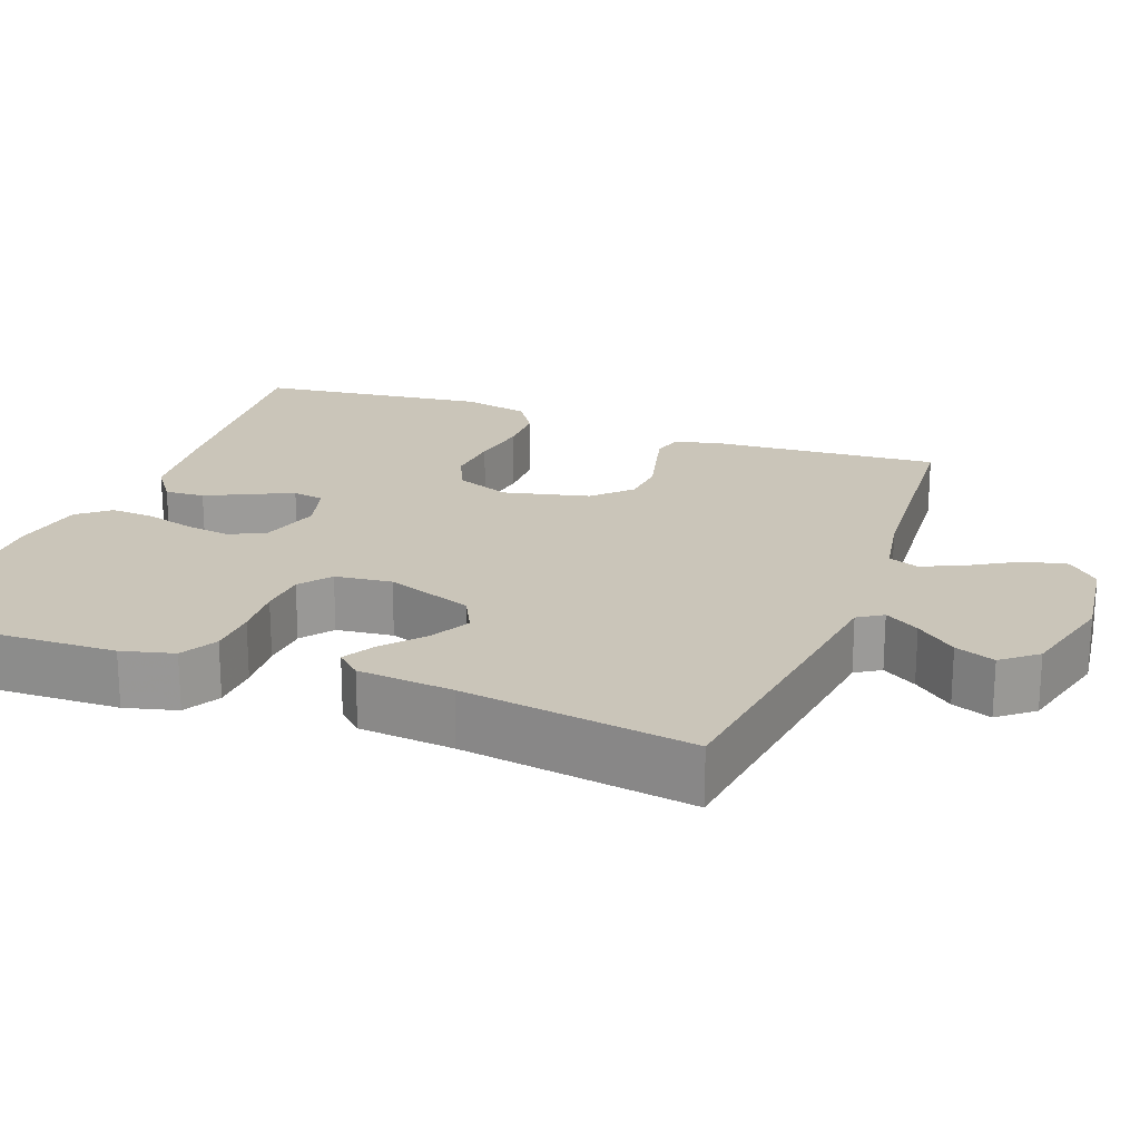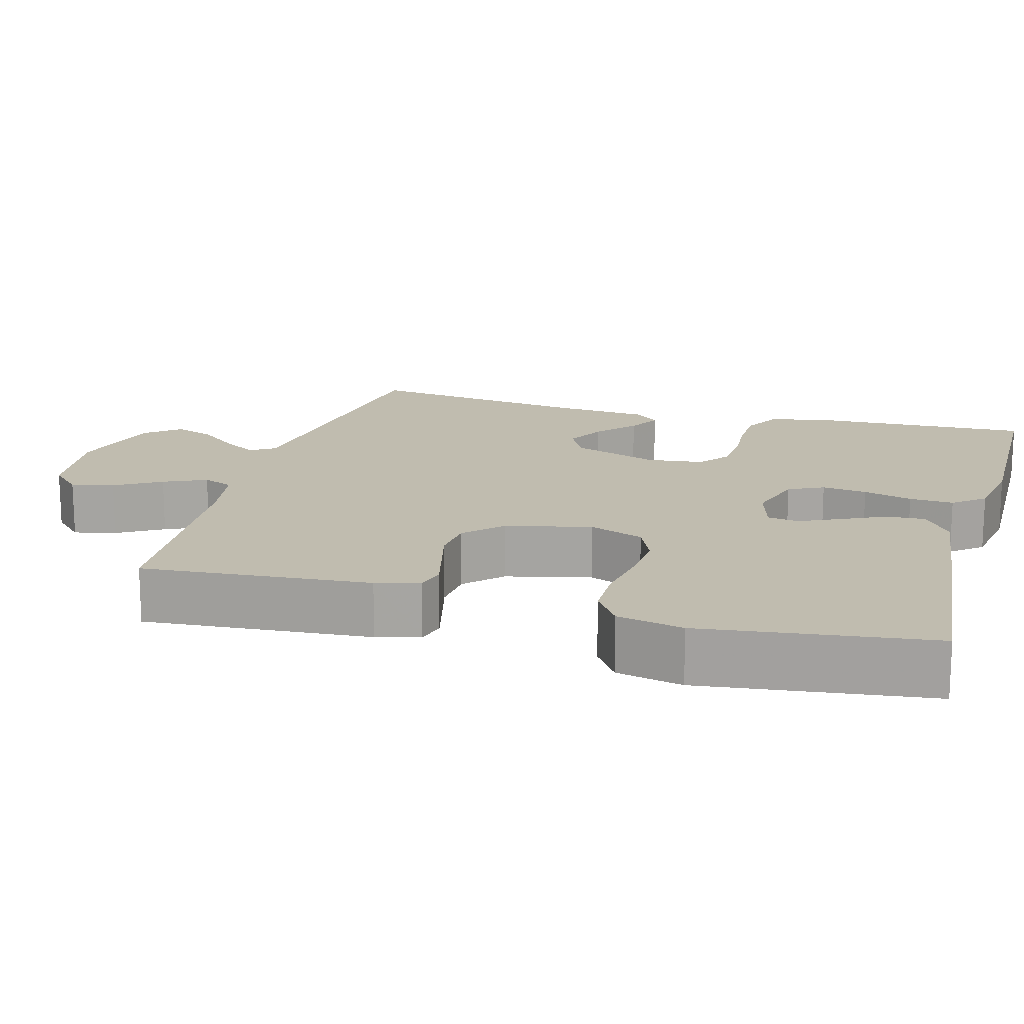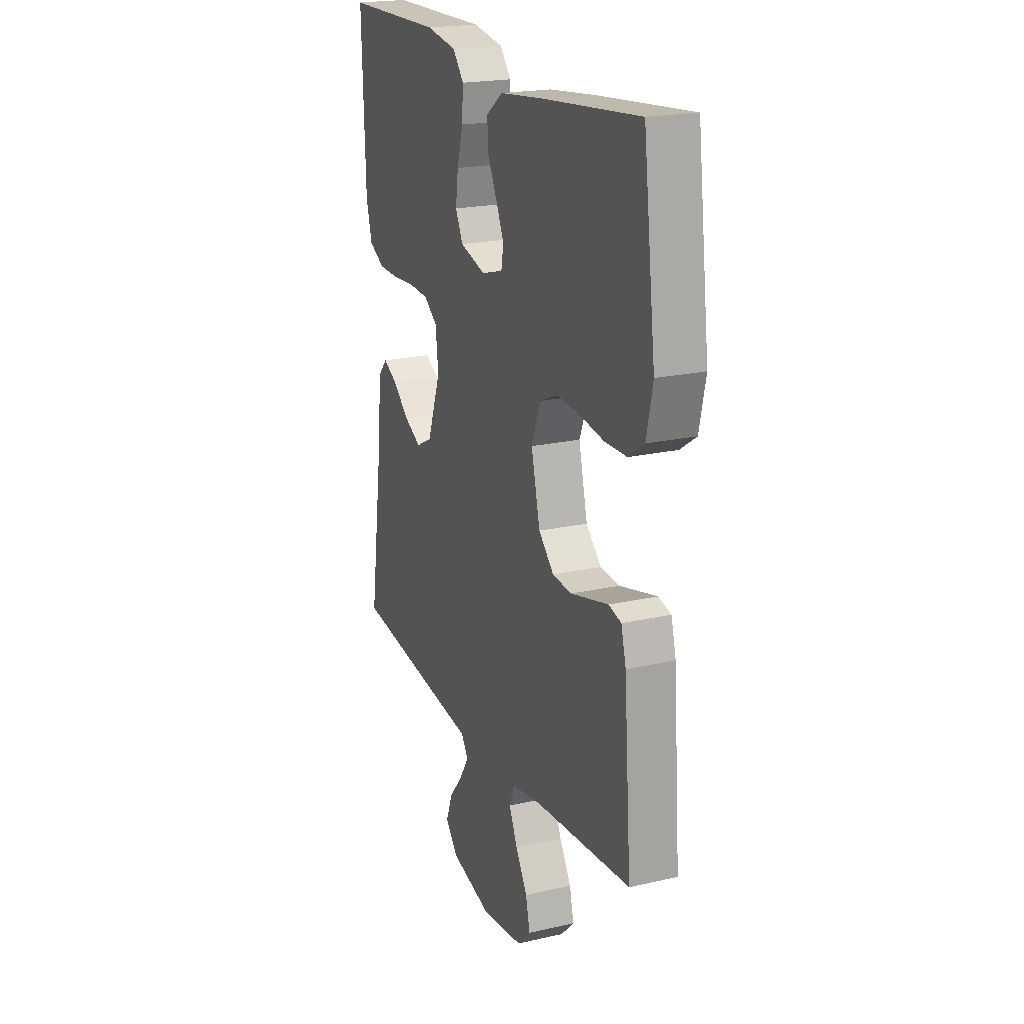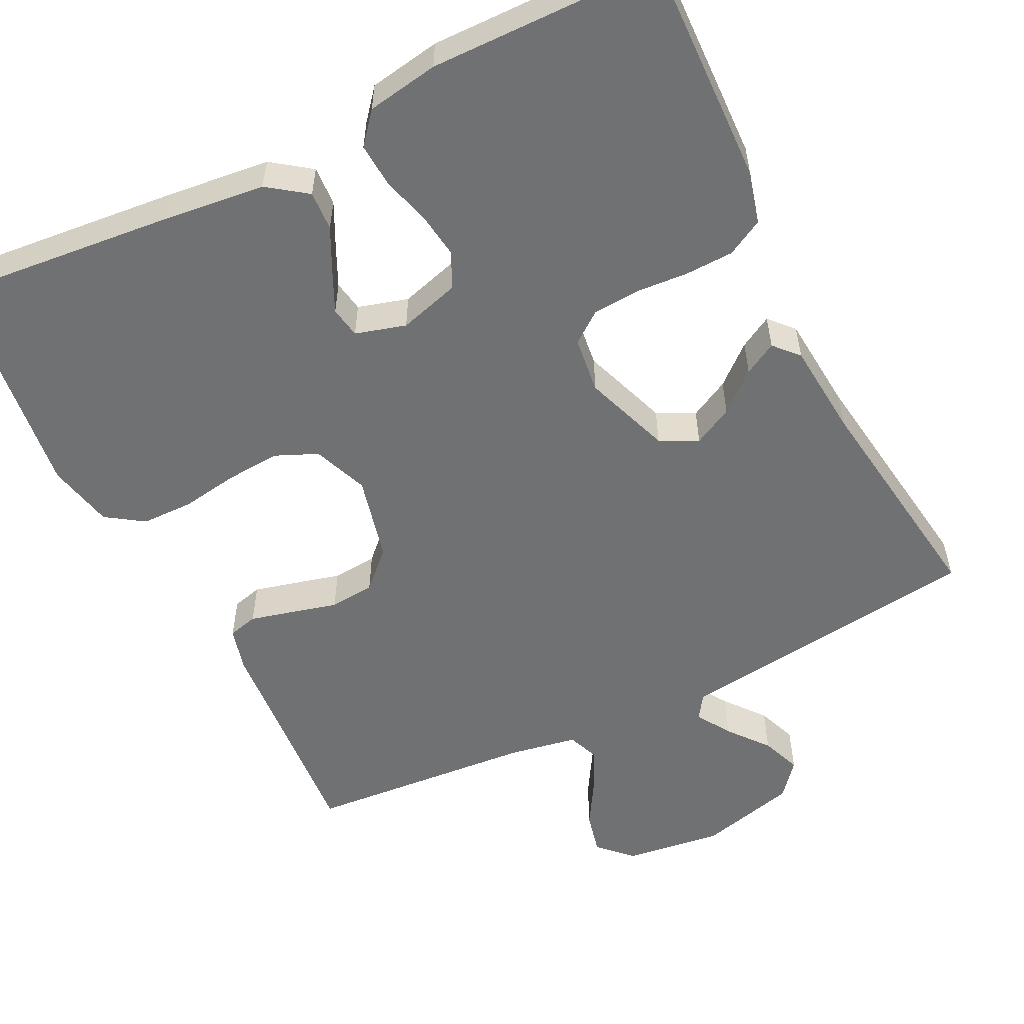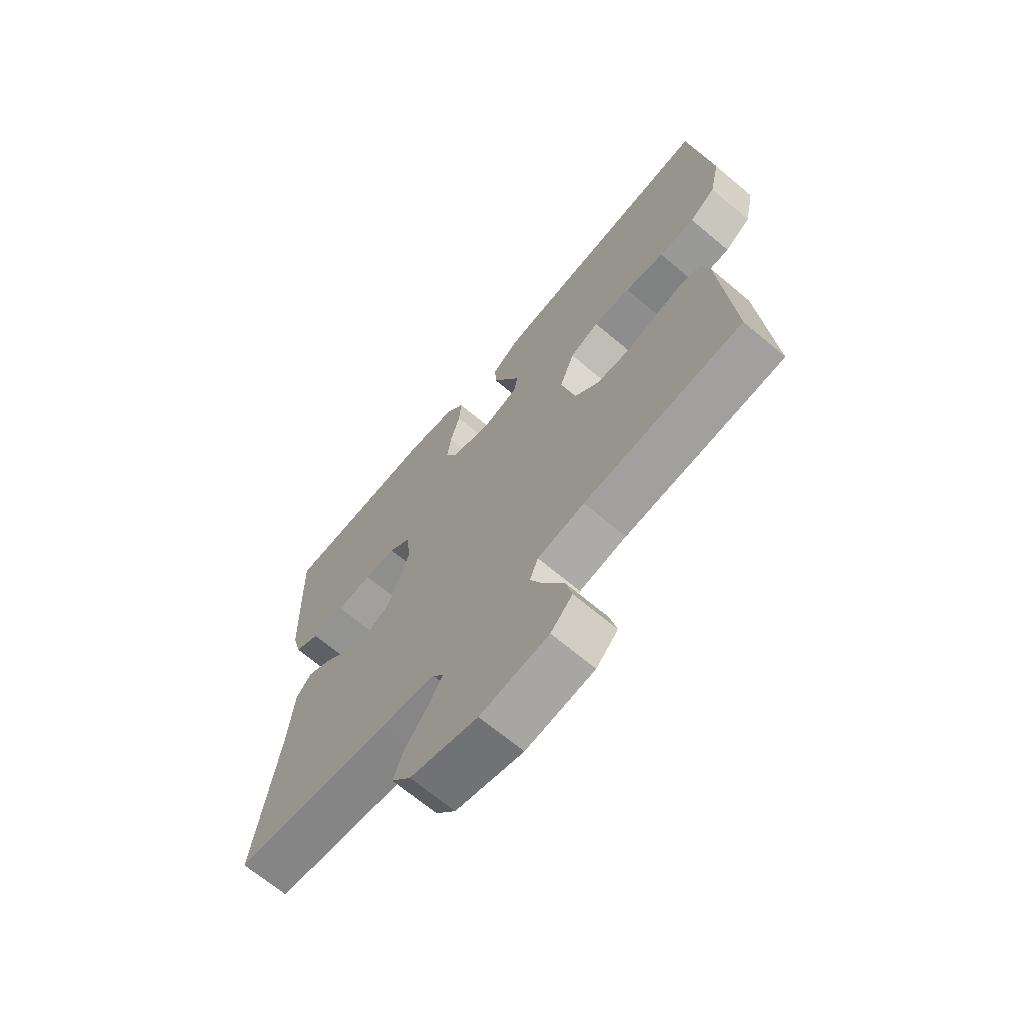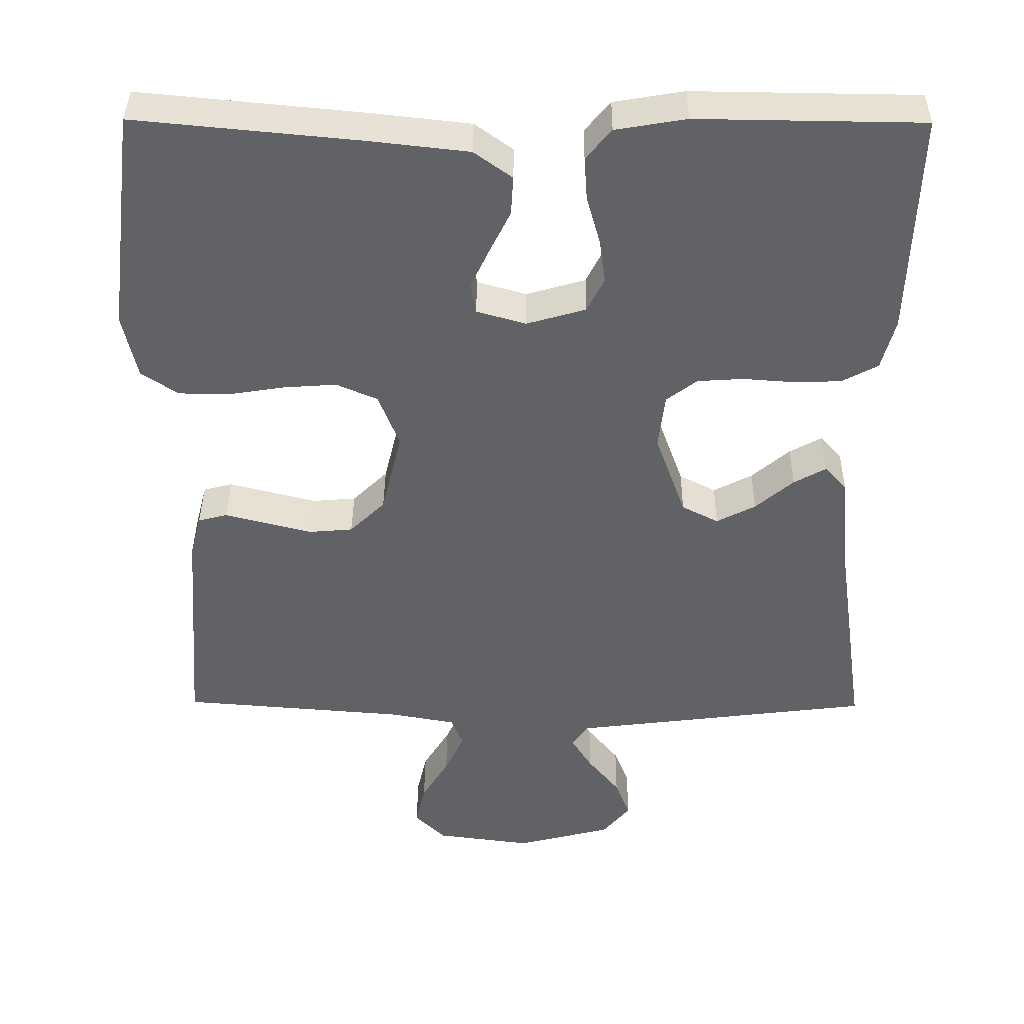
<metadata>
{"format":"obj","ext":"obj","renderer":"f3d","projection":"perspective","resolution":1024,"background":"white","views":[{"elev":20.7,"azim":110.8,"up":"+Y"},{"elev":16.3,"azim":-74.3,"up":"+Y"},{"elev":20.6,"azim":-112.5,"up":"+Z"},{"elev":-55.2,"azim":26.4,"up":"+Y"},{"elev":-68.1,"azim":-130.1,"up":"+Z"},{"elev":39.3,"azim":0.5,"up":"+Z"}]}
</metadata>
<code>
v -0.5 0.07 0.5
v -0.2 0.07 0.471
v -0.068 0.07 0.456
v -0.017 0.07 0.419
v -0.02 0.07 0.367
v -0.048 0.07 0.31
v -0.073 0.07 0.257
v -0.066 0.07 0.216
v 0 0.07 0.197
v 0.079 0.07 0.22
v 0.102 0.07 0.266
v 0.094 0.07 0.325
v 0.076 0.07 0.389
v 0.072 0.07 0.447
v 0.106 0.07 0.488
v 0.2 0.07 0.504
v 0.5 0.07 0.5
v 0.49 0.07 0.2
v 0.472 0.07 0.132
v 0.424 0.07 0.106
v 0.36 0.07 0.104
v 0.292 0.07 0.109
v 0.231 0.07 0.105
v 0.19 0.07 0.074
v 0.181 0.07 0
v 0.222 0.07 -0.114
v 0.271 0.07 -0.139
v 0.323 0.07 -0.112
v 0.374 0.07 -0.068
v 0.417 0.07 -0.044
v 0.446 0.07 -0.076
v 0.457 0.07 -0.2
v 0.5 0.07 -0.5
v 0.2 0.07 -0.538
v 0.096 0.07 -0.551
v 0.075 0.07 -0.583
v 0.103 0.07 -0.628
v 0.145 0.07 -0.68
v 0.165 0.07 -0.732
v 0.128 0.07 -0.777
v 0 0.07 -0.81
v -0.129 0.07 -0.793
v -0.17 0.07 -0.752
v -0.157 0.07 -0.696
v -0.121 0.07 -0.636
v -0.095 0.07 -0.58
v -0.111 0.07 -0.54
v -0.2 0.07 -0.524
v -0.5 0.07 -0.5
v -0.477 0.07 -0.2
v -0.462 0.07 -0.143
v -0.423 0.07 -0.133
v -0.368 0.07 -0.147
v -0.306 0.07 -0.163
v -0.247 0.07 -0.158
v -0.2 0.07 -0.112
v -0.173 0.07 0
v -0.201 0.07 0.072
v -0.256 0.07 0.096
v -0.327 0.07 0.091
v -0.402 0.07 0.079
v -0.47 0.07 0.08
v -0.519 0.07 0.113
v -0.538 0.07 0.2
v -0.5 0 0.5
v -0.2 0 0.471
v -0.068 0 0.456
v -0.017 0 0.419
v -0.02 0 0.367
v -0.048 0 0.31
v -0.073 0 0.257
v -0.066 0 0.216
v 0 0 0.197
v 0.079 0 0.22
v 0.102 0 0.266
v 0.094 0 0.325
v 0.076 0 0.389
v 0.072 0 0.447
v 0.106 0 0.488
v 0.2 0 0.504
v 0.5 0 0.5
v 0.49 0 0.2
v 0.472 0 0.132
v 0.424 0 0.106
v 0.36 0 0.104
v 0.292 0 0.109
v 0.231 0 0.105
v 0.19 0 0.074
v 0.181 0 0
v 0.222 0 -0.114
v 0.271 0 -0.139
v 0.323 0 -0.112
v 0.374 0 -0.068
v 0.417 0 -0.044
v 0.446 0 -0.076
v 0.457 0 -0.2
v 0.5 0 -0.5
v 0.2 0 -0.538
v 0.096 0 -0.551
v 0.075 0 -0.583
v 0.103 0 -0.628
v 0.145 0 -0.68
v 0.165 0 -0.732
v 0.128 0 -0.777
v 0 0 -0.81
v -0.129 0 -0.793
v -0.17 0 -0.752
v -0.157 0 -0.696
v -0.121 0 -0.636
v -0.095 0 -0.58
v -0.111 0 -0.54
v -0.2 0 -0.524
v -0.5 0 -0.5
v -0.477 0 -0.2
v -0.462 0 -0.143
v -0.423 0 -0.133
v -0.368 0 -0.147
v -0.306 0 -0.163
v -0.247 0 -0.158
v -0.2 0 -0.112
v -0.173 0 0
v -0.201 0 0.072
v -0.256 0 0.096
v -0.327 0 0.091
v -0.402 0 0.079
v -0.47 0 0.08
v -0.519 0 0.113
v -0.538 0 0.2
f 60 61 62 63
f 59 60 63 64
f 51 52 53 54
f 49 50 51 54
f 48 49 54 55
f 47 48 55 56
f 42 43 44 45
f 42 45 46
f 41 42 46
f 37 38 39 40
f 36 37 40 41
f 32 33 34 35
f 30 31 32 35
f 28 29 30 35
f 27 28 35 36
f 26 27 36
f 25 26 36 41
f 19 20 21 22
f 19 22 23
f 18 19 23
f 17 18 23
f 16 17 23 24
f 12 13 14 15
f 11 12 15 16
f 3 4 5 6
f 3 6 7
f 2 3 7
f 59 64 1 2
f 58 59 2 7
f 57 58 7 8
f 56 57 8 9
f 47 56 9 10
f 46 47 10 11
f 24 25 41 46
f 11 16 24 46
f 127 126 125 124
f 128 127 124 123
f 118 117 116 115
f 118 115 114 113
f 119 118 113 112
f 120 119 112 111
f 109 108 107 106
f 110 109 106
f 110 106 105
f 104 103 102 101
f 105 104 101 100
f 99 98 97 96
f 99 96 95 94
f 99 94 93 92
f 100 99 92 91
f 100 91 90
f 105 100 90 89
f 86 85 84 83
f 87 86 83
f 87 83 82
f 87 82 81
f 88 87 81 80
f 79 78 77 76
f 80 79 76 75
f 70 69 68 67
f 71 70 67
f 71 67 66
f 66 65 128 123
f 71 66 123 122
f 72 71 122 121
f 73 72 121 120
f 74 73 120 111
f 75 74 111 110
f 110 105 89 88
f 110 88 80 75
f 1 65 66 2
f 2 66 67 3
f 3 67 68 4
f 4 68 69 5
f 5 69 70 6
f 6 70 71 7
f 7 71 72 8
f 8 72 73 9
f 9 73 74 10
f 10 74 75 11
f 11 75 76 12
f 12 76 77 13
f 13 77 78 14
f 14 78 79 15
f 15 79 80 16
f 16 80 81 17
f 17 81 82 18
f 18 82 83 19
f 19 83 84 20
f 20 84 85 21
f 21 85 86 22
f 22 86 87 23
f 23 87 88 24
f 24 88 89 25
f 25 89 90 26
f 26 90 91 27
f 27 91 92 28
f 28 92 93 29
f 29 93 94 30
f 30 94 95 31
f 31 95 96 32
f 32 96 97 33
f 33 97 98 34
f 34 98 99 35
f 35 99 100 36
f 36 100 101 37
f 37 101 102 38
f 38 102 103 39
f 39 103 104 40
f 40 104 105 41
f 41 105 106 42
f 42 106 107 43
f 43 107 108 44
f 44 108 109 45
f 45 109 110 46
f 46 110 111 47
f 47 111 112 48
f 48 112 113 49
f 49 113 114 50
f 50 114 115 51
f 51 115 116 52
f 52 116 117 53
f 53 117 118 54
f 54 118 119 55
f 55 119 120 56
f 56 120 121 57
f 57 121 122 58
f 58 122 123 59
f 59 123 124 60
f 60 124 125 61
f 61 125 126 62
f 62 126 127 63
f 63 127 128 64
f 64 128 65 1

</code>
